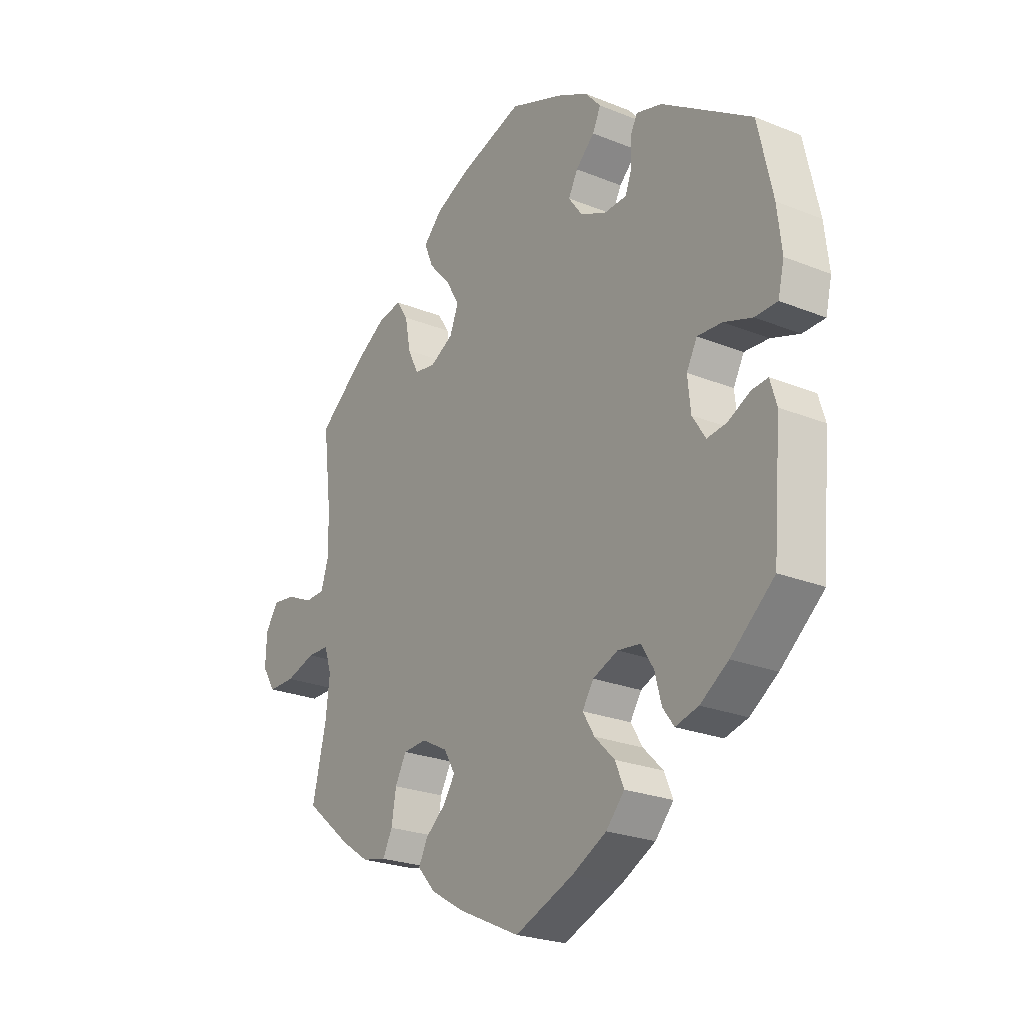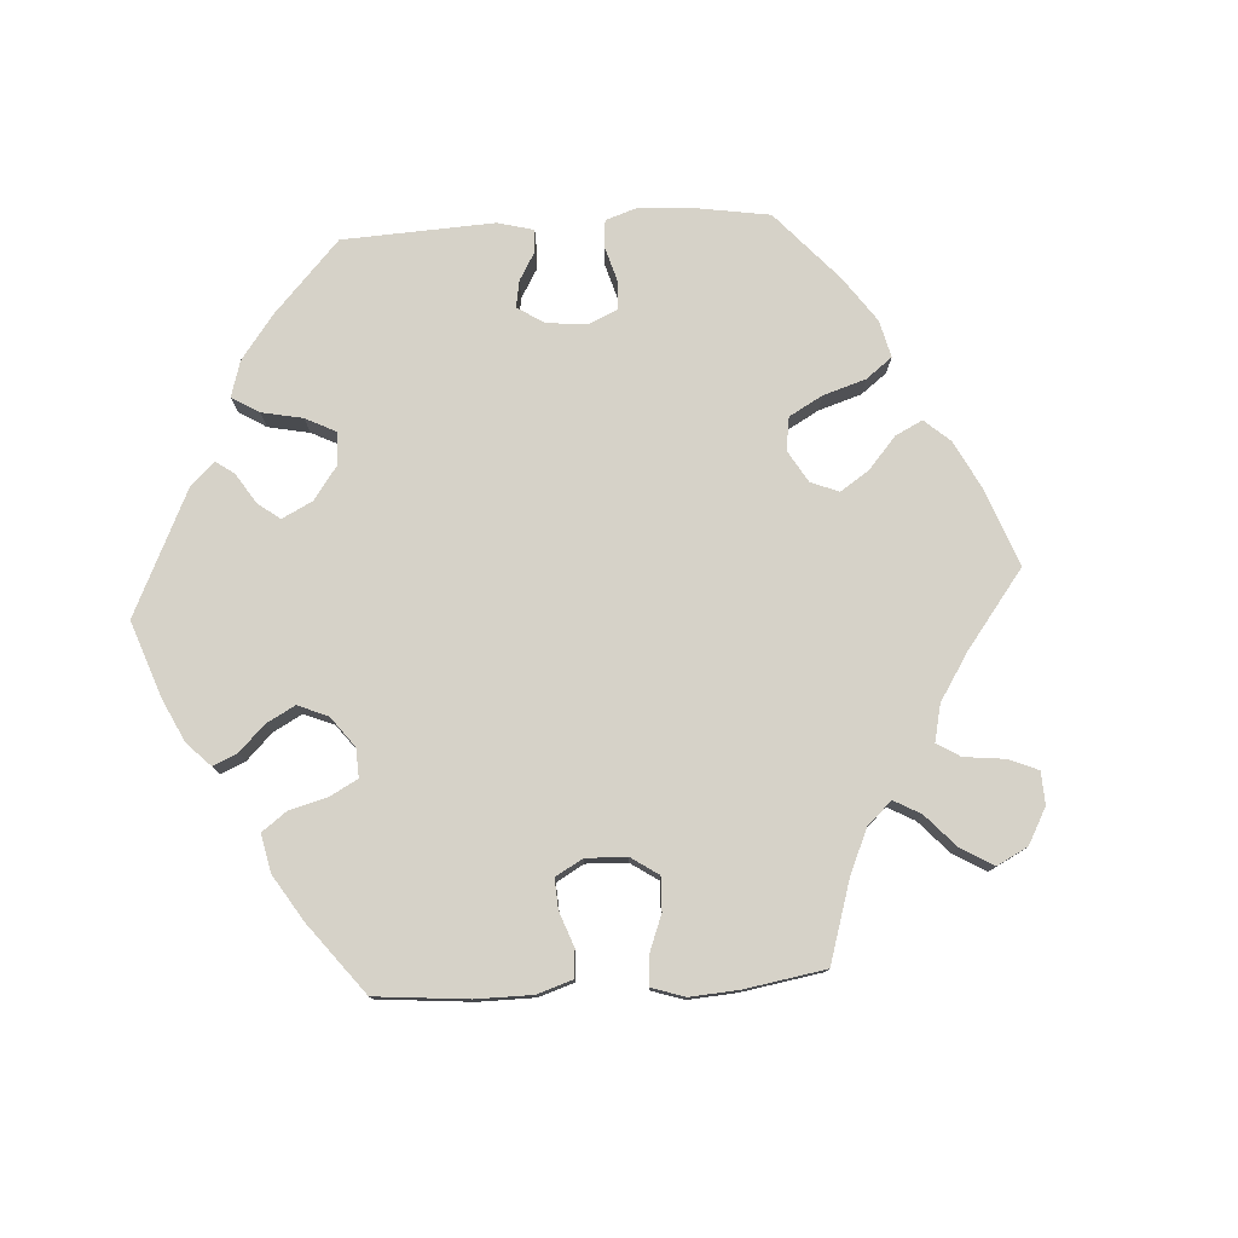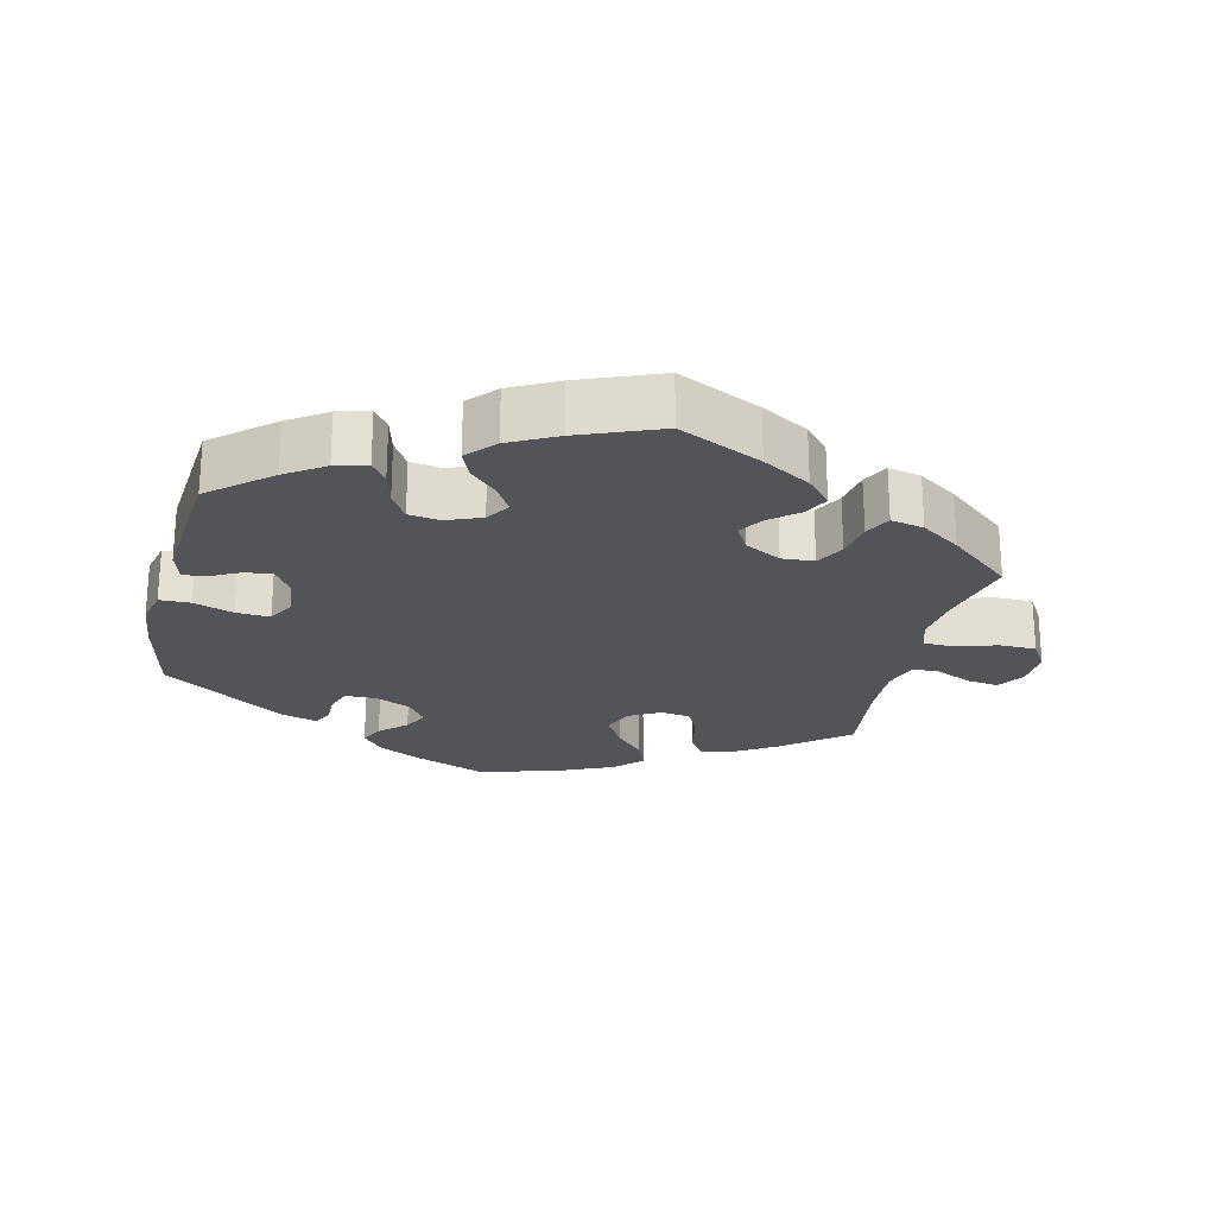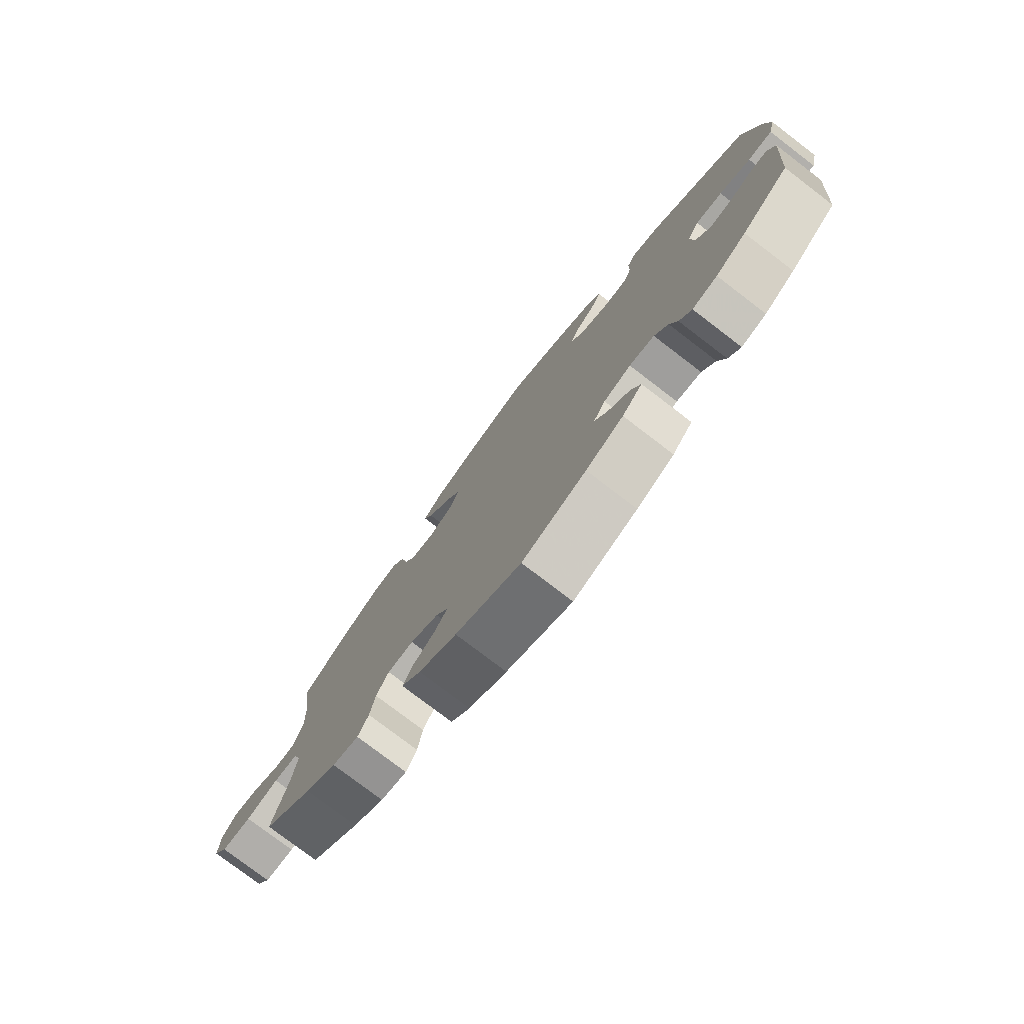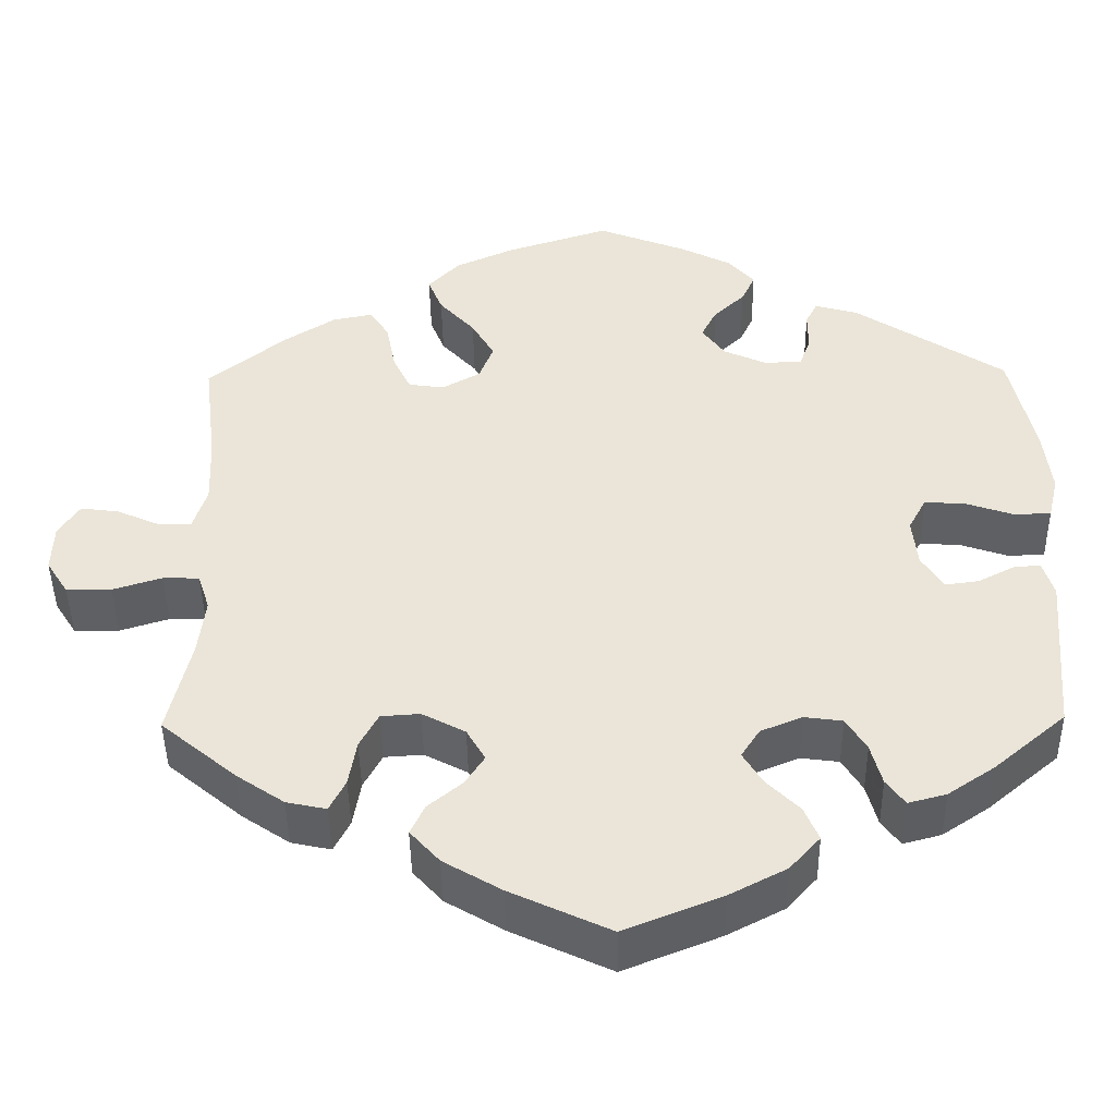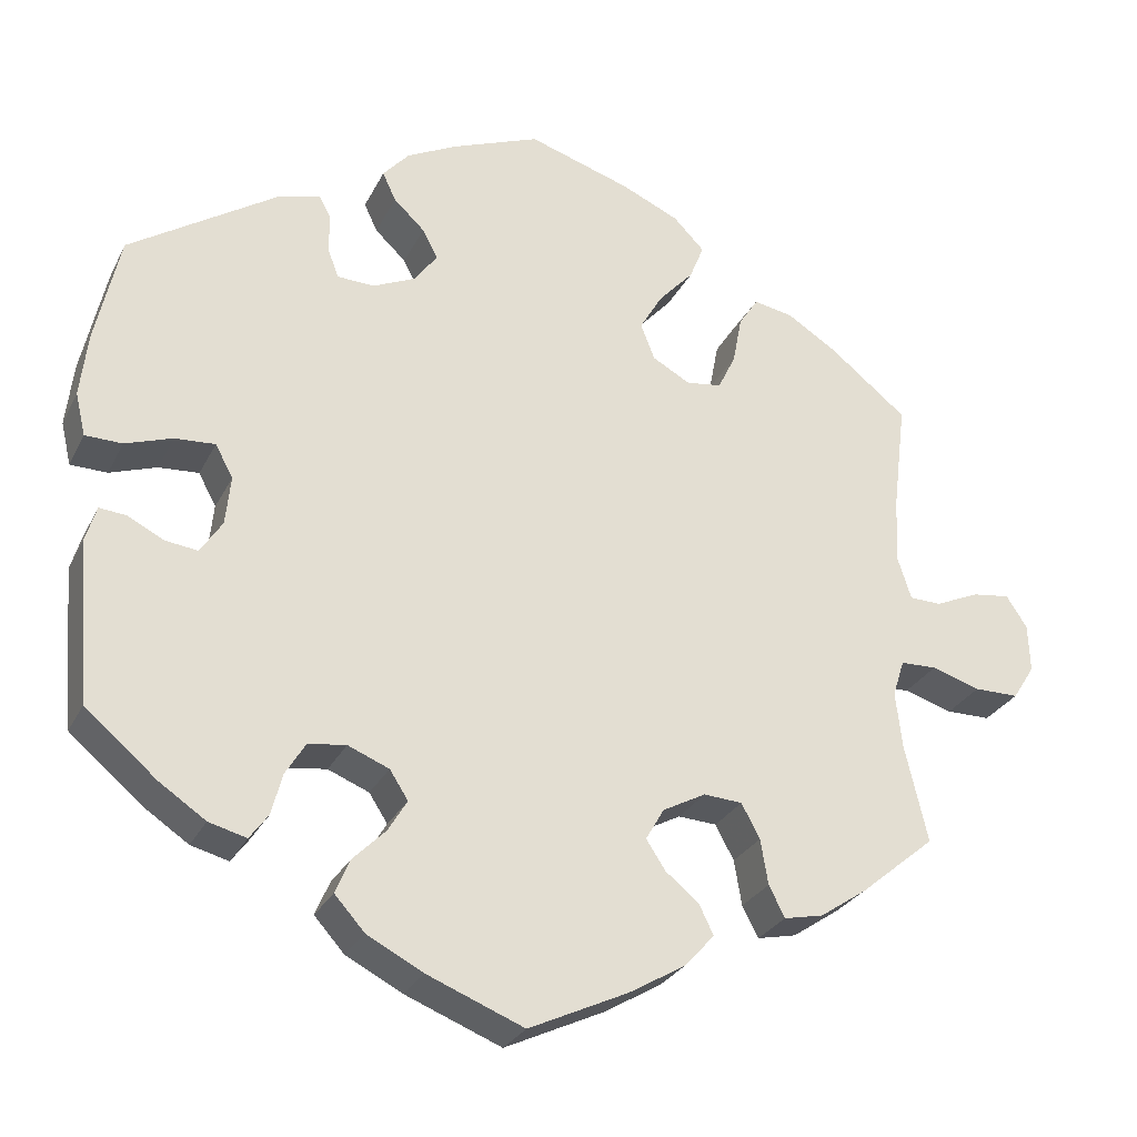
<metadata>
{"format":"obj","ext":"obj","renderer":"f3d","projection":"perspective","resolution":1024,"background":"white","views":[{"elev":-24.1,"azim":56.1,"up":"+Z"},{"elev":78.4,"azim":-153.5,"up":"+Y"},{"elev":-23.6,"azim":166.5,"up":"+Y"},{"elev":-77.7,"azim":52.6,"up":"+Z"},{"elev":-44.6,"azim":0.8,"up":"+Z"},{"elev":-27.7,"azim":157.9,"up":"+Z"}]}
</metadata>
<code>
v 0.105 0.07 0.537
v 0.164 0.07 0.507
v 0.195 0.07 0.472
v 0.179 0.07 0.438
v 0.142 0.07 0.403
v 0.124 0.07 0.368
v 0.151 0.07 0.331
v 0.202 0.07 0.308
v 0.246 0.07 0.31
v 0.259 0.07 0.345
v 0.259 0.07 0.391
v 0.273 0.07 0.418
v 0.323 0.07 0.404
v 0.5 0.07 0.289
v 0.529 0.07 0.16
v 0.538 0.07 0.083
v 0.526 0.07 0.032
v 0.482 0.07 0.031
v 0.426 0.07 0.05
v 0.378 0.07 0.053
v 0.357 0.07 0.014
v 0.363 0.07 -0.044
v 0.389 0.07 -0.084
v 0.428 0.07 -0.079
v 0.471 0.07 -0.057
v 0.503 0.07 -0.054
v 0.516 0.07 -0.097
v 0.5 0.07 -0.289
v 0.415 0.07 -0.361
v 0.36 0.07 -0.398
v 0.315 0.07 -0.41
v 0.293 0.07 -0.38
v 0.28 0.07 -0.331
v 0.256 0.07 -0.292
v 0.211 0.07 -0.286
v 0.162 0.07 -0.306
v 0.14 0.07 -0.34
v 0.163 0.07 -0.378
v 0.202 0.07 -0.417
v 0.219 0.07 -0.457
v 0.183 0.07 -0.497
v 0.116 0.07 -0.532
v 0.001 0.07 -0.578
v -0.117 0.07 -0.523
v -0.185 0.07 -0.483
v -0.22 0.07 -0.444
v -0.203 0.07 -0.409
v -0.163 0.07 -0.376
v -0.14 0.07 -0.341
v -0.162 0.07 -0.303
v -0.213 0.07 -0.276
v -0.259 0.07 -0.279
v -0.281 0.07 -0.32
v -0.29 0.07 -0.374
v -0.309 0.07 -0.411
v -0.356 0.07 -0.401
v -0.412 0.07 -0.363
v -0.501 0.07 -0.289
v -0.474 0.07 -0.174
v -0.466 0.07 -0.106
v -0.48 0.07 -0.062
v -0.523 0.07 -0.061
v -0.581 0.07 -0.079
v -0.634 0.07 -0.079
v -0.66 0.07 -0.038
v -0.658 0.07 0.019
v -0.633 0.07 0.057
v -0.588 0.07 0.051
v -0.536 0.07 0.028
v -0.498 0.07 0.029
v -0.482 0.07 0.079
v -0.485 0.07 0.157
v -0.501 0.07 0.289
v -0.409 0.07 0.363
v -0.349 0.07 0.401
v -0.302 0.07 0.41
v -0.279 0.07 0.375
v -0.268 0.07 0.317
v -0.247 0.07 0.274
v -0.205 0.07 0.268
v -0.16 0.07 0.293
v -0.143 0.07 0.336
v -0.17 0.07 0.382
v -0.212 0.07 0.428
v -0.229 0.07 0.47
v -0.192 0.07 0.508
v -0.123 0.07 0.539
v -0.001 0.07 0.578
v 0.105 0 0.537
v 0.164 0 0.507
v 0.195 0 0.472
v 0.179 0 0.438
v 0.142 0 0.403
v 0.124 0 0.368
v 0.151 0 0.331
v 0.202 0 0.308
v 0.246 0 0.31
v 0.259 0 0.345
v 0.259 0 0.391
v 0.273 0 0.418
v 0.323 0 0.404
v 0.5 0 0.289
v 0.529 0 0.16
v 0.538 0 0.083
v 0.526 0 0.032
v 0.482 0 0.031
v 0.426 0 0.05
v 0.378 0 0.053
v 0.357 0 0.014
v 0.363 0 -0.044
v 0.389 0 -0.084
v 0.428 0 -0.079
v 0.471 0 -0.057
v 0.503 0 -0.054
v 0.516 0 -0.097
v 0.5 0 -0.289
v 0.415 0 -0.361
v 0.36 0 -0.398
v 0.315 0 -0.41
v 0.293 0 -0.38
v 0.28 0 -0.331
v 0.256 0 -0.292
v 0.211 0 -0.286
v 0.162 0 -0.306
v 0.14 0 -0.34
v 0.163 0 -0.378
v 0.202 0 -0.417
v 0.219 0 -0.457
v 0.183 0 -0.497
v 0.116 0 -0.532
v 0.001 0 -0.578
v -0.117 0 -0.523
v -0.185 0 -0.483
v -0.22 0 -0.444
v -0.203 0 -0.409
v -0.163 0 -0.376
v -0.14 0 -0.341
v -0.162 0 -0.303
v -0.213 0 -0.276
v -0.259 0 -0.279
v -0.281 0 -0.32
v -0.29 0 -0.374
v -0.309 0 -0.411
v -0.356 0 -0.401
v -0.412 0 -0.363
v -0.501 0 -0.289
v -0.474 0 -0.174
v -0.466 0 -0.106
v -0.48 0 -0.062
v -0.523 0 -0.061
v -0.581 0 -0.079
v -0.634 0 -0.079
v -0.66 0 -0.038
v -0.658 0 0.019
v -0.633 0 0.057
v -0.588 0 0.051
v -0.536 0 0.028
v -0.498 0 0.029
v -0.482 0 0.079
v -0.485 0 0.157
v -0.501 0 0.289
v -0.409 0 0.363
v -0.349 0 0.401
v -0.302 0 0.41
v -0.279 0 0.375
v -0.268 0 0.317
v -0.247 0 0.274
v -0.205 0 0.268
v -0.16 0 0.293
v -0.143 0 0.336
v -0.17 0 0.382
v -0.212 0 0.428
v -0.229 0 0.47
v -0.192 0 0.508
v -0.123 0 0.539
v -0.001 0 0.578
f 83 84 85 86
f 82 83 86 87
f 75 76 77 78
f 75 78 79
f 72 73 74 75
f 71 72 75 79
f 70 71 79 80
f 66 67 68 69
f 66 69 70
f 65 66 70
f 62 63 64 65
f 61 62 65 70
f 60 61 70 80
f 56 57 58 59
f 53 54 55 56
f 52 53 56 59
f 51 52 59 60
f 45 46 47 48
f 45 48 49
f 44 45 49
f 43 44 49
f 42 43 49 50
f 38 39 40 41
f 37 38 41 42
f 30 31 32 33
f 30 33 34
f 29 30 34
f 28 29 34
f 27 28 34 35
f 24 25 26 27
f 23 24 27 35
f 16 17 18 19
f 16 19 20
f 15 16 20
f 14 15 20
f 13 14 20 21
f 10 11 12 13
f 9 10 13 21
f 2 3 4 5
f 2 5 6
f 1 2 6
f 82 87 88 1
f 51 60 80 81
f 50 51 81 82
f 37 42 50 82
f 36 37 82 1
f 22 23 35 36
f 8 9 21 22
f 7 8 22 36
f 6 7 36
f 1 6 36
f 174 173 172 171
f 175 174 171 170
f 166 165 164 163
f 167 166 163
f 163 162 161 160
f 167 163 160 159
f 168 167 159 158
f 157 156 155 154
f 158 157 154
f 158 154 153
f 153 152 151 150
f 158 153 150 149
f 168 158 149 148
f 147 146 145 144
f 144 143 142 141
f 147 144 141 140
f 148 147 140 139
f 136 135 134 133
f 137 136 133
f 137 133 132
f 137 132 131
f 138 137 131 130
f 129 128 127 126
f 130 129 126 125
f 121 120 119 118
f 122 121 118
f 122 118 117
f 122 117 116
f 123 122 116 115
f 115 114 113 112
f 123 115 112 111
f 107 106 105 104
f 108 107 104
f 108 104 103
f 108 103 102
f 109 108 102 101
f 101 100 99 98
f 109 101 98 97
f 93 92 91 90
f 94 93 90
f 94 90 89
f 89 176 175 170
f 169 168 148 139
f 170 169 139 138
f 170 138 130 125
f 89 170 125 124
f 124 123 111 110
f 110 109 97 96
f 124 110 96 95
f 124 95 94
f 124 94 89
f 1 89 90 2
f 2 90 91 3
f 3 91 92 4
f 4 92 93 5
f 5 93 94 6
f 6 94 95 7
f 7 95 96 8
f 8 96 97 9
f 9 97 98 10
f 10 98 99 11
f 11 99 100 12
f 12 100 101 13
f 13 101 102 14
f 14 102 103 15
f 15 103 104 16
f 16 104 105 17
f 17 105 106 18
f 18 106 107 19
f 19 107 108 20
f 20 108 109 21
f 21 109 110 22
f 22 110 111 23
f 23 111 112 24
f 24 112 113 25
f 25 113 114 26
f 26 114 115 27
f 27 115 116 28
f 28 116 117 29
f 29 117 118 30
f 30 118 119 31
f 31 119 120 32
f 32 120 121 33
f 33 121 122 34
f 34 122 123 35
f 35 123 124 36
f 36 124 125 37
f 37 125 126 38
f 38 126 127 39
f 39 127 128 40
f 40 128 129 41
f 41 129 130 42
f 42 130 131 43
f 43 131 132 44
f 44 132 133 45
f 45 133 134 46
f 46 134 135 47
f 47 135 136 48
f 48 136 137 49
f 49 137 138 50
f 50 138 139 51
f 51 139 140 52
f 52 140 141 53
f 53 141 142 54
f 54 142 143 55
f 55 143 144 56
f 56 144 145 57
f 57 145 146 58
f 58 146 147 59
f 59 147 148 60
f 60 148 149 61
f 61 149 150 62
f 62 150 151 63
f 63 151 152 64
f 64 152 153 65
f 65 153 154 66
f 66 154 155 67
f 67 155 156 68
f 68 156 157 69
f 69 157 158 70
f 70 158 159 71
f 71 159 160 72
f 72 160 161 73
f 73 161 162 74
f 74 162 163 75
f 75 163 164 76
f 76 164 165 77
f 77 165 166 78
f 78 166 167 79
f 79 167 168 80
f 80 168 169 81
f 81 169 170 82
f 82 170 171 83
f 83 171 172 84
f 84 172 173 85
f 85 173 174 86
f 86 174 175 87
f 87 175 176 88
f 88 176 89 1

</code>
